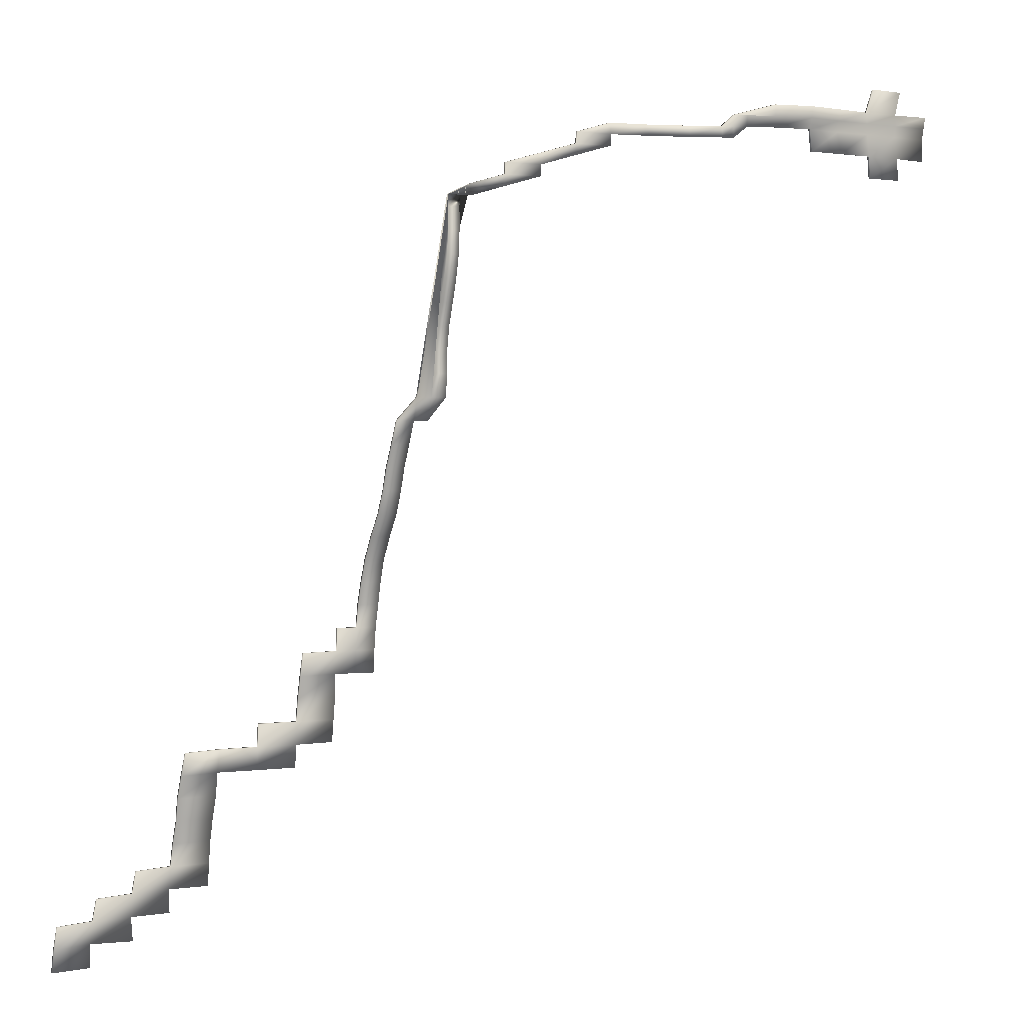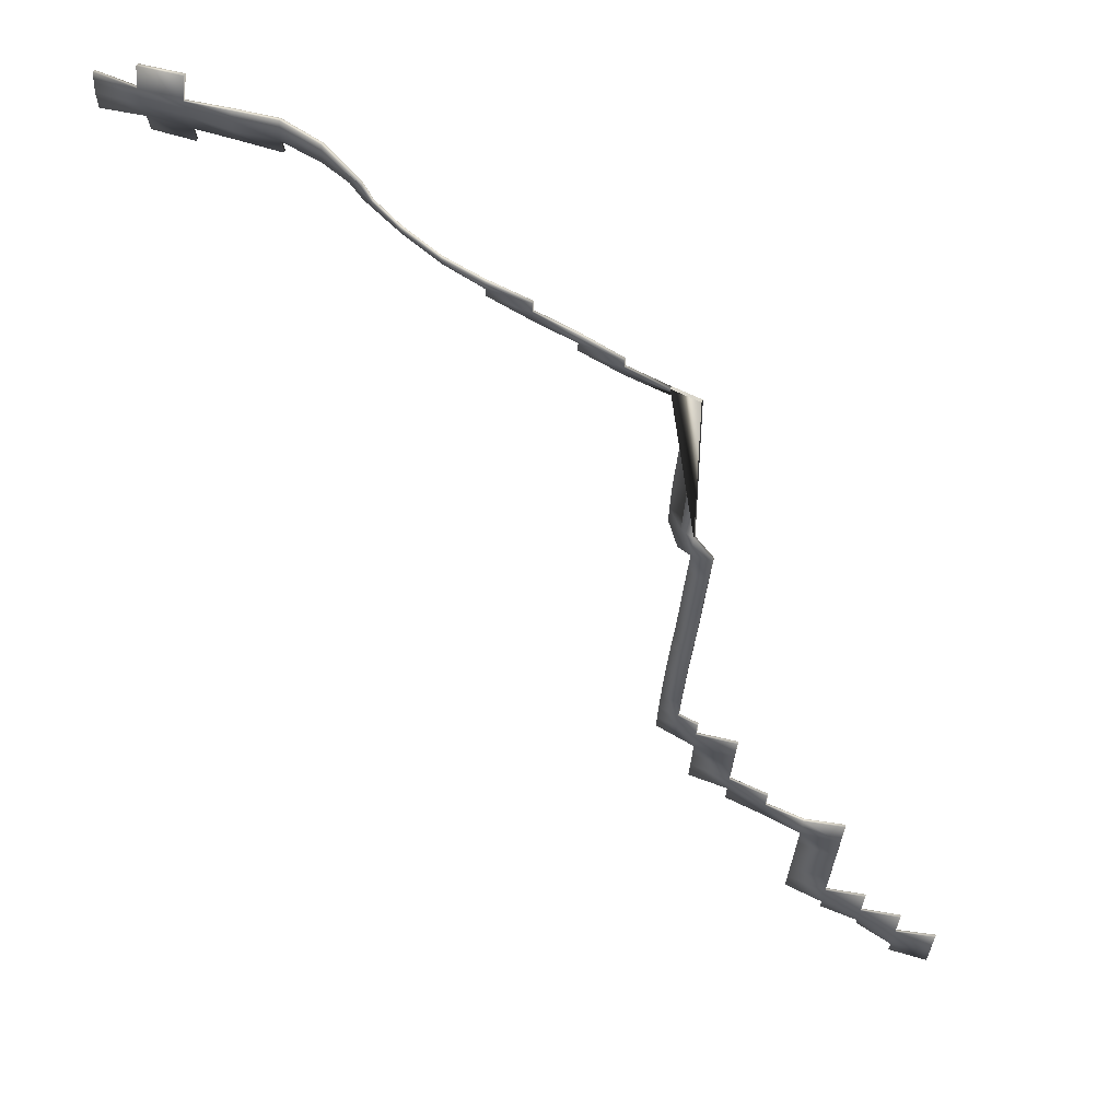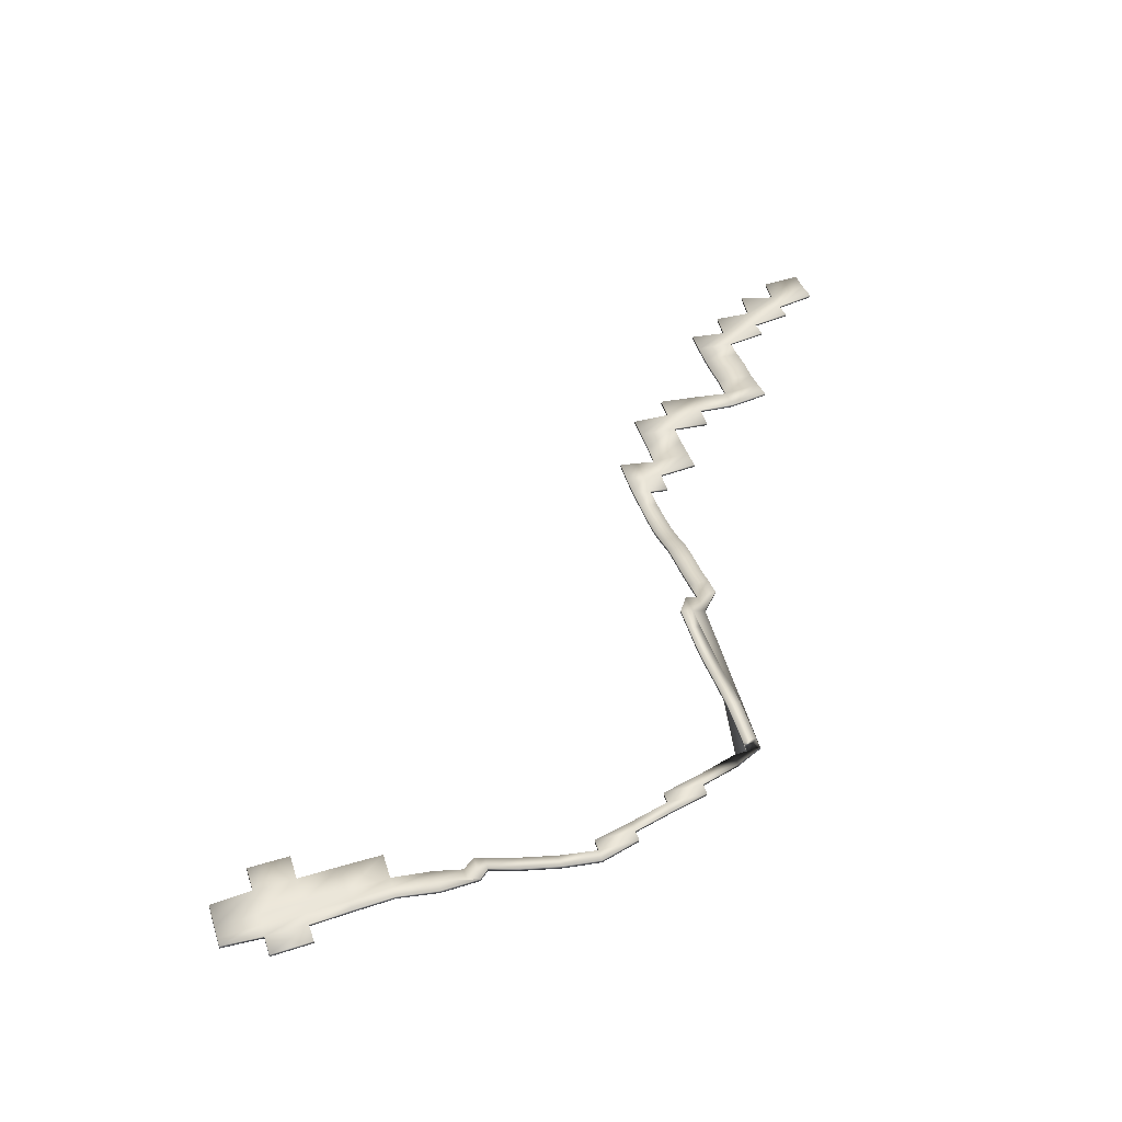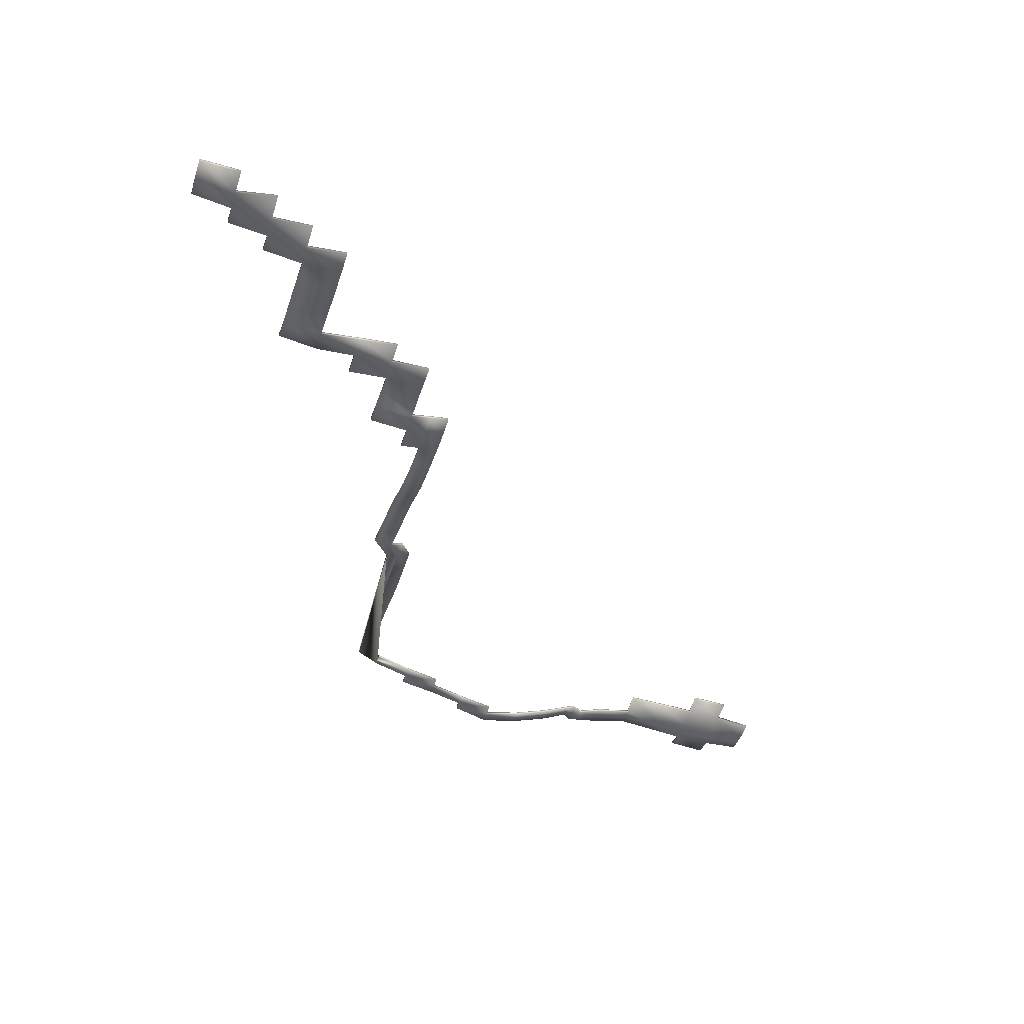
<metadata>
{"format":"obj","ext":"obj","renderer":"f3d","projection":"perspective","resolution":1024,"background":"white","views":[{"elev":2.0,"azim":145.3,"up":"+Z"},{"elev":67.3,"azim":17.9,"up":"+Z"},{"elev":52.7,"azim":-17.2,"up":"+Y"},{"elev":-50.3,"azim":163.1,"up":"+Y"}]}
</metadata>
<code>
v 295.9 -211.6 -554.6
v 266.7 -212.4 -554.6
v -318.6 -15.86 80.88
v -289.3 -13.69 80.88
v -347.9 -18.43 64.15
v -318.6 -21 64.15
v -289.3 -21.1 64.15
v -260.1 -18.15 64.15
v -230.8 -15.77 64.15
v -201.5 -23.84 64.15
v -181.6 -33.99 47.43
v -347.9 -21.83 47.43
v -318.6 -21.2 47.43
v -289.3 -20.36 47.43
v -260.1 -21.63 47.43
v -230.8 -19.5 47.43
v -201.5 -26 47.43
v -172.3 -37.73 47.43
v -143 -53.55 47.43
v -113.8 -65.36 47.43
v -84.49 -72.21 47.43
v 52.08 -80.1 -19.46
v -347.9 -22.12 30.71
v -318.6 -18.62 30.71
v -289.3 -18.31 30.71
v -260.1 -17.56 30.71
v -230.8 -17.35 30.71
v -25.96 -76.2 22.35
v -55.22 -75.24 22.35
v -84.49 -72.22 30.71
v -55.22 -74.36 30.71
v 76.47 -157.5 -287
v -318.6 -17.43 13.99
v -289.3 -16.77 13.99
v -25.96 -77.6 5.625
v 32.57 -80.75 -11.1
v -25.96 -77.03 13.99
v 3.305 -79.7 13.99
v 42.32 -80.29 -36.18
v 3.305 -80.38 -2.736
v 32.57 -80.94 -2.736
v 42.32 -80.17 -11.1
v 42.32 -80.33 -19.46
v 76.47 -151.8 -270.3
v 76.47 -143.5 -253.6
v 76.47 -133.7 -236.8
v 76.47 -127.1 -220.1
v 76.47 -122.4 -203.4
v 76.47 -115.3 -186.7
v 76.47 -108.8 -170
v 61.83 -105.2 -153.2
v 61.83 -109.8 -170
v 61.83 -116.1 -186.7
v 61.83 -122.5 -203.4
v 61.83 -127.3 -220.1
v 61.83 -133.1 -236.8
v 61.83 -142.4 -253.6
v 61.83 -150.6 -270.3
v 61.83 -155.3 -287
v 61.83 -158.7 -303.7
v 61.83 -162.1 -320.5
v 91.1 -167.2 -320.5
v 61.83 -164.1 -337.2
v 91.1 -168.4 -337.2
v 120.4 -165.8 -337.2
v 61.83 -164.4 -353.9
v 91.1 -170.8 -353.9
v 120.4 -170 -353.9
v 91.1 -171.1 -370.6
v 120.4 -173.5 -370.6
v 91.1 -173.4 -387.3
v 120.4 -175.9 -387.3
v 149.6 -179.4 -387.3
v 91.1 -175.7 -404.1
v 120.4 -177 -404.1
v 149.6 -180.8 -404.1
v 178.9 -183.8 -404.1
v 208.2 -179 -404.1
v 120.4 -178.4 -420.8
v 149.6 -182.5 -420.8
v 178.9 -187.4 -420.8
v 208.2 -185.4 -420.8
v 178.9 -189.7 -437.5
v 208.2 -191.3 -437.5
v 178.9 -194.7 -454.2
v 208.2 -193.7 -454.2
v 178.9 -198.5 -471
v 208.2 -199.1 -471
v 178.9 -200.9 -487.7
v 208.2 -202.9 -487.7
v 237.4 -198.6 -487.7
v 178.9 -202.6 -504.4
v 208.2 -206.8 -504.4
v 237.4 -204.9 -504.4
v 266.7 -200.7 -504.4
v 208.2 -205.5 -521.1
v 237.4 -207.5 -521.1
v 266.7 -207.6 -521.1
v 295.9 -202.3 -521.1
v 237.4 -204.8 -537.8
v 266.7 -212.6 -537.8
v 295.9 -207.9 -537.8
v -347.9 -20.13 55.79
v -318.6 -21.1 55.79
v -289.3 -20.73 55.79
v -260.1 -19.89 55.79
v -230.8 -17.64 55.79
v -201.5 -24.92 55.79
v -172.3 -37.61 55.79
v -164.7 -41.81 47.43
v 52.08 -79.59 -11.1
v -181.6 -33.57 55.79
v -172.3 -37.7 39.07
v -143 -52.42 39.07
v -113.8 -64.32 39.07
v -84.49 -72.22 39.07
v -55.22 -72.92 39.07
v -164.7 -41.5 39.07
v 3.305 -80.04 5.625
v 52.08 -80.14 -36.18
v 42.32 -81.22 -52.9
v 52.08 -81.2 -52.9
v 42.32 -84.54 -69.63
v 52.08 -85.2 -69.63
v 42.32 -88.99 -86.35
v 52.08 -90.1 -86.35
v 42.32 -93.69 -103.1
v 52.08 -95.26 -103.1
v 42.32 -96.28 -119.8
v 52.08 -98.61 -119.8
v 42.32 -96.64 -136.5
v 52.08 -99.81 -136.5
v 42.32 -97.8 -153.2
v 52.08 -101.5 -153.2
v 52.08 -106.7 -170
v 76.47 -162.1 -303.7
v 76.47 -164.7 -320.5
v 76.47 -166.3 -337.2
v 76.47 -167.6 -353.9
v 295.7 -213.7 -554.3
v 266.4 -214.5 -554.3
v -318.8 -18.02 81.16
v -289.6 -15.85 81.16
v -348.1 -20.59 64.44
v -318.8 -23.16 64.44
v -289.6 -23.26 64.44
v -260.3 -20.31 64.44
v -231 -17.93 64.44
v -201.8 -26 64.44
v -181.8 -36.15 47.71
v -348.1 -23.99 47.71
v -318.8 -23.36 47.71
v -289.6 -22.52 47.71
v -260.3 -23.79 47.71
v -231 -21.66 47.71
v -201.8 -28.16 47.71
v -172.5 -39.89 47.71
v -143.2 -55.71 47.71
v -114 -67.52 47.71
v -84.72 -74.37 47.71
v 51.85 -82.26 -19.17
v -348.1 -24.28 30.99
v -318.8 -20.78 30.99
v -289.6 -20.47 30.99
v -260.3 -19.72 30.99
v -231 -19.51 30.99
v -26.19 -78.36 22.63
v -55.45 -77.4 22.63
v -84.72 -74.38 30.99
v -55.45 -76.52 30.99
v 76.23 -159.6 -286.7
v -318.8 -19.59 14.27
v -289.6 -18.93 14.27
v -26.19 -79.76 5.909
v 32.34 -82.91 -10.81
v -26.19 -79.19 14.27
v 3.074 -81.86 14.27
v 42.09 -82.45 -35.9
v 3.074 -82.54 -2.452
v 32.34 -83.1 -2.452
v 42.09 -82.33 -10.81
v 42.09 -82.49 -19.17
v 76.23 -154 -270
v 76.23 -145.7 -253.3
v 76.23 -135.8 -236.6
v 76.23 -129.3 -219.8
v 76.23 -124.5 -203.1
v 76.23 -117.5 -186.4
v 76.23 -111 -169.7
v 61.6 -107.3 -153
v 61.6 -112 -169.7
v 61.6 -118.2 -186.4
v 61.6 -124.6 -203.1
v 61.6 -129.4 -219.8
v 61.6 -135.3 -236.6
v 61.6 -144.6 -253.3
v 61.6 -152.7 -270
v 61.6 -157.4 -286.7
v 61.6 -160.8 -303.5
v 61.6 -164.3 -320.2
v 90.87 -169.4 -320.2
v 61.6 -166.3 -336.9
v 90.87 -170.6 -336.9
v 120.1 -168 -336.9
v 61.6 -166.6 -353.6
v 90.87 -173 -353.6
v 120.1 -172.1 -353.6
v 90.87 -173.3 -370.3
v 120.1 -175.7 -370.3
v 90.87 -175.5 -387.1
v 120.1 -178 -387.1
v 149.4 -181.5 -387.1
v 90.87 -177.8 -403.8
v 120.1 -179.1 -403.8
v 149.4 -183 -403.8
v 178.7 -185.9 -403.8
v 207.9 -181.1 -403.8
v 120.1 -180.5 -420.5
v 149.4 -184.6 -420.5
v 178.7 -189.6 -420.5
v 207.9 -187.6 -420.5
v 178.7 -191.8 -437.2
v 207.9 -193.4 -437.2
v 178.7 -196.9 -454
v 207.9 -195.8 -454
v 178.7 -200.7 -470.7
v 207.9 -201.2 -470.7
v 178.7 -203 -487.4
v 207.9 -205.1 -487.4
v 237.2 -200.7 -487.4
v 178.7 -204.7 -504.1
v 207.9 -208.9 -504.1
v 237.2 -207 -504.1
v 266.4 -202.8 -504.1
v 207.9 -207.6 -520.8
v 237.2 -209.7 -520.8
v 266.4 -209.7 -520.8
v 295.7 -204.5 -520.8
v 237.2 -207 -537.6
v 266.4 -214.8 -537.6
v 295.7 -210.1 -537.6
v -348.1 -22.29 56.08
v -318.8 -23.26 56.08
v -289.6 -22.89 56.08
v -260.3 -22.05 56.08
v -231 -19.8 56.08
v -201.8 -27.08 56.08
v -172.5 -39.77 56.08
v -165 -43.97 47.71
v 51.85 -81.75 -10.81
v -181.8 -35.73 56.08
v -172.5 -39.86 39.35
v -143.2 -54.58 39.35
v -114 -66.48 39.35
v -84.72 -74.38 39.35
v -55.45 -75.08 39.35
v -165 -43.66 39.35
v 3.074 -82.2 5.909
v 51.85 -82.3 -35.9
v 42.09 -83.38 -52.62
v 51.85 -83.36 -52.62
v 42.09 -86.7 -69.34
v 51.85 -87.36 -69.34
v 42.09 -91.15 -86.06
v 51.85 -92.26 -86.06
v 42.09 -95.85 -102.8
v 51.85 -97.42 -102.8
v 42.09 -98.44 -119.5
v 51.85 -100.8 -119.5
v 42.09 -98.8 -136.2
v 51.85 -102 -136.2
v 42.09 -99.96 -153
v 51.85 -103.6 -153
v 51.85 -108.9 -169.7
v 76.23 -164.2 -303.5
v 76.23 -166.8 -320.2
v 76.23 -168.4 -336.9
v 76.23 -169.8 -353.6
f 111 42 36 41
f 250 180 175 181
f 111 41 180 250
f 3 6 7 4
f 103 12 13 104
f 104 13 14 105
f 105 14 15 106
f 106 15 16 107
f 107 16 17 108
f 112 11 18 109
f 12 23 24 13
f 13 24 25 14
f 14 25 26 15
f 15 26 27 16
f 29 28 31
f 31 30 29
f 18 11 113
f 116 30 31 117
f 24 33 34 25
f 37 38 28
f 29 37 28
f 40 119 35
f 56 57 45 46
f 57 58 44 45
f 58 59 32 44
f 59 60 136 32
f 60 61 137 136
f 61 63 138 137
f 63 66 139 138
f 111 22 120 122 124 126 128 130 132 134 51 41 36 42
f 134 135 52 51
f 137 138 64 62
f 138 139 67 64
f 64 67 68 65
f 67 69 70 68
f 69 71 72 70
f 71 74 75 72
f 72 75 76 73
f 75 79 80 76
f 76 80 81 77
f 77 81 82 78
f 81 83 84 82
f 83 85 86 84
f 85 87 88 86
f 87 89 90 88
f 89 92 93 90
f 90 93 94 91
f 93 96 97 94
f 94 97 98 95
f 97 100 101 98
f 98 101 102 99
f 101 2 1 102
f 108 112 109 10
f 9 107 108 10
f 8 106 107 9
f 7 105 106 8
f 6 104 105 7
f 5 103 104 6
f 18 110 109
f 108 17 11 112
f 18 113 118 110
f 116 117 21
f 20 115 116 21
f 19 114 115 20
f 110 118 114 19
f 37 35 119 38
f 41 119 40
f 54 55 47 48
f 41 40 36
f 134 133 135
f 131 133 134 132
f 129 131 132 130
f 127 129 130 128
f 125 127 128 126
f 123 125 126 124
f 121 123 124 122
f 39 121 122 120
f 43 39 120 22
f 42 43 22 111
f 55 56 46 47
f 53 54 48 49
f 52 53 49 50
f 52 50 51
f 142 143 146 145
f 242 243 152 151
f 243 244 153 152
f 244 245 154 153
f 245 246 155 154
f 246 247 156 155
f 251 248 157 150
f 151 152 163 162
f 152 153 164 163
f 153 154 165 164
f 154 155 166 165
f 168 170 167
f 170 168 169
f 157 252 150
f 255 256 170 169
f 163 164 173 172
f 176 167 177
f 168 167 176
f 179 174 258
f 195 185 184 196
f 196 184 183 197
f 197 183 171 198
f 198 171 275 199
f 199 275 276 200
f 200 276 277 202
f 202 277 278 205
f 250 181 175 180 190 273 271 269 267 265 263 261 259 161
f 273 190 191 274
f 276 201 203 277
f 277 203 206 278
f 203 204 207 206
f 206 207 209 208
f 208 209 211 210
f 210 211 214 213
f 211 212 215 214
f 214 215 219 218
f 215 216 220 219
f 216 217 221 220
f 220 221 223 222
f 222 223 225 224
f 224 225 227 226
f 226 227 229 228
f 228 229 232 231
f 229 230 233 232
f 232 233 236 235
f 233 234 237 236
f 236 237 240 239
f 237 238 241 240
f 240 241 140 141
f 247 149 248 251
f 148 149 247 246
f 147 148 246 245
f 146 147 245 244
f 145 146 244 243
f 144 145 243 242
f 157 248 249
f 247 251 150 156
f 157 249 257 252
f 255 160 256
f 159 160 255 254
f 158 159 254 253
f 249 158 253 257
f 176 177 258 174
f 180 179 258
f 193 187 186 194
f 180 175 179
f 273 274 272
f 270 271 273 272
f 268 269 271 270
f 266 267 269 268
f 264 265 267 266
f 262 263 265 264
f 260 261 263 262
f 178 259 261 260
f 182 161 259 178
f 181 250 161 182
f 194 186 185 195
f 192 188 187 193
f 191 189 188 192
f 191 190 189
f 137 62 201 276
f 135 133 272 274
f 26 25 164 165
f 95 98 237 234
f 63 61 200 202
f 27 26 165 166
f 97 96 235 236
f 62 64 203 201
f 133 131 270 272
f 98 99 238 237
f 64 65 204 203
f 131 129 268 270
f 29 30 169 168
f 100 97 236 239
f 66 63 202 205
f 129 127 266 268
f 31 28 167 170
f 99 102 241 238
f 65 68 207 204
f 33 24 163 172
f 101 100 239 240
f 67 139 278 206
f 127 125 264 266
f 25 34 173 164
f 35 37 176 174
f 102 1 140 241
f 69 67 206 208
f 125 123 262 264
f 36 40 179 175
f 2 101 240 141
f 68 70 209 207
f 103 5 144 242
f 123 121 260 262
f 34 33 172 173
f 71 69 208 210
f 28 38 177 167
f 1 2 141 140
f 70 72 211 209
f 121 39 178 260
f 37 29 168 176
f 3 4 143 142
f 6 3 142 145
f 72 73 212 211
f 39 43 182 178
f 4 7 146 143
f 74 71 210 213
f 10 109 248 149
f 5 6 145 144
f 43 42 181 182
f 40 35 174 179
f 73 76 215 212
f 7 8 147 146
f 75 74 213 214
f 44 32 171 183
f 8 9 148 147
f 45 44 183 184
f 9 10 149 148
f 76 77 216 215
f 46 45 184 185
f 11 17 156 150
f 77 78 217 216
f 47 46 185 186
f 32 136 275 171
f 12 103 242 151
f 79 75 214 218
f 48 47 186 187
f 49 48 187 188
f 136 137 276 275
f 113 11 150 252
f 50 49 188 189
f 109 110 249 248
f 78 82 221 217
f 80 79 218 219
f 81 80 219 220
f 83 81 220 222
f 139 66 205 278
f 82 84 223 221
f 21 117 256 160
f 85 83 222 224
f 51 50 189 190
f 17 16 155 156
f 84 86 225 223
f 118 113 252 257
f 110 19 158 249
f 87 85 224 226
f 116 115 254 255
f 19 20 159 158
f 86 88 227 225
f 41 51 190 180
f 115 114 253 254
f 20 21 160 159
f 114 118 257 253
f 89 87 226 228
f 38 119 258 177
f 23 12 151 162
f 88 90 229 227
f 52 135 274 191
f 53 52 191 192
f 90 91 230 229
f 54 53 192 193
f 92 89 228 231
f 55 54 193 194
f 16 27 166 155
f 56 55 194 195
f 119 41 180 258
f 91 94 233 230
f 57 56 195 196
f 93 92 231 232
f 58 57 196 197
f 30 116 255 169
f 59 58 197 198
f 117 31 170 256
f 94 95 234 233
f 60 59 198 199
f 24 23 162 163
f 96 93 232 235
f 61 60 199 200

</code>
